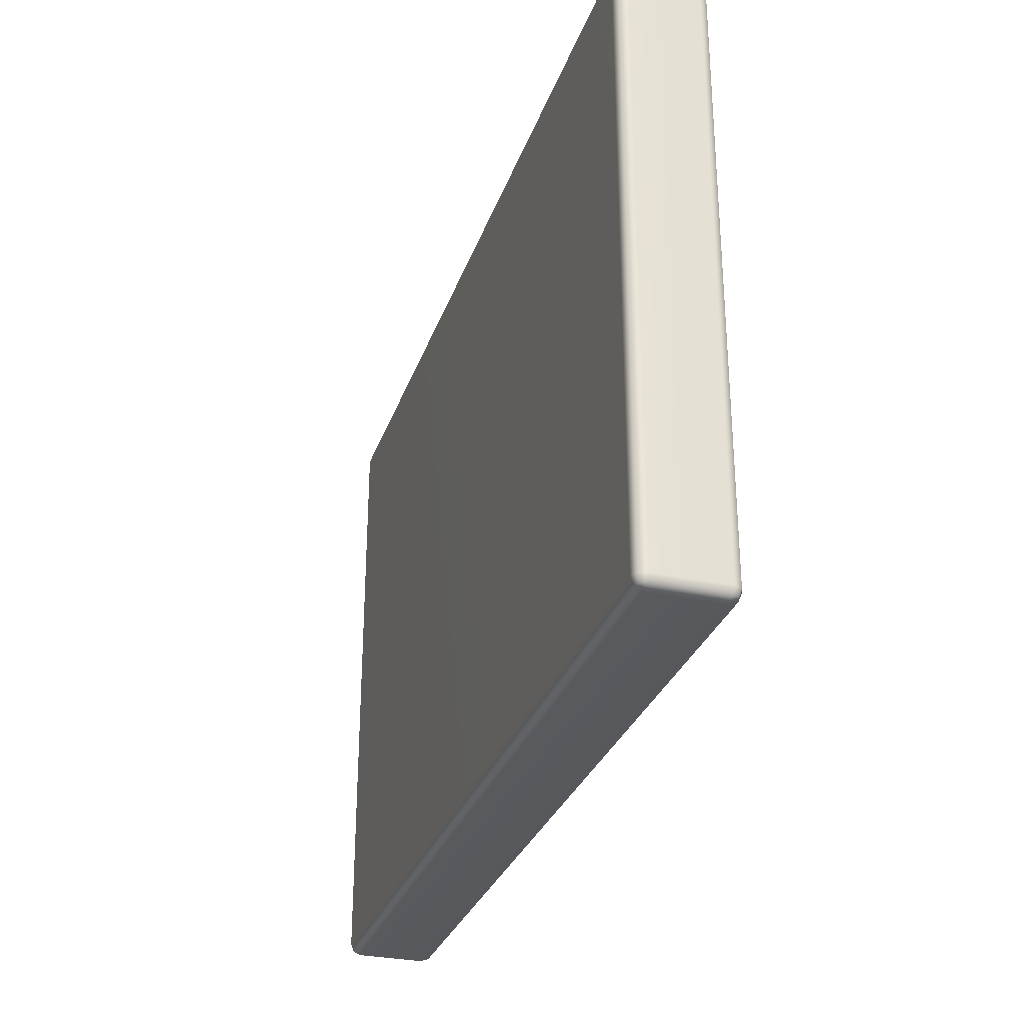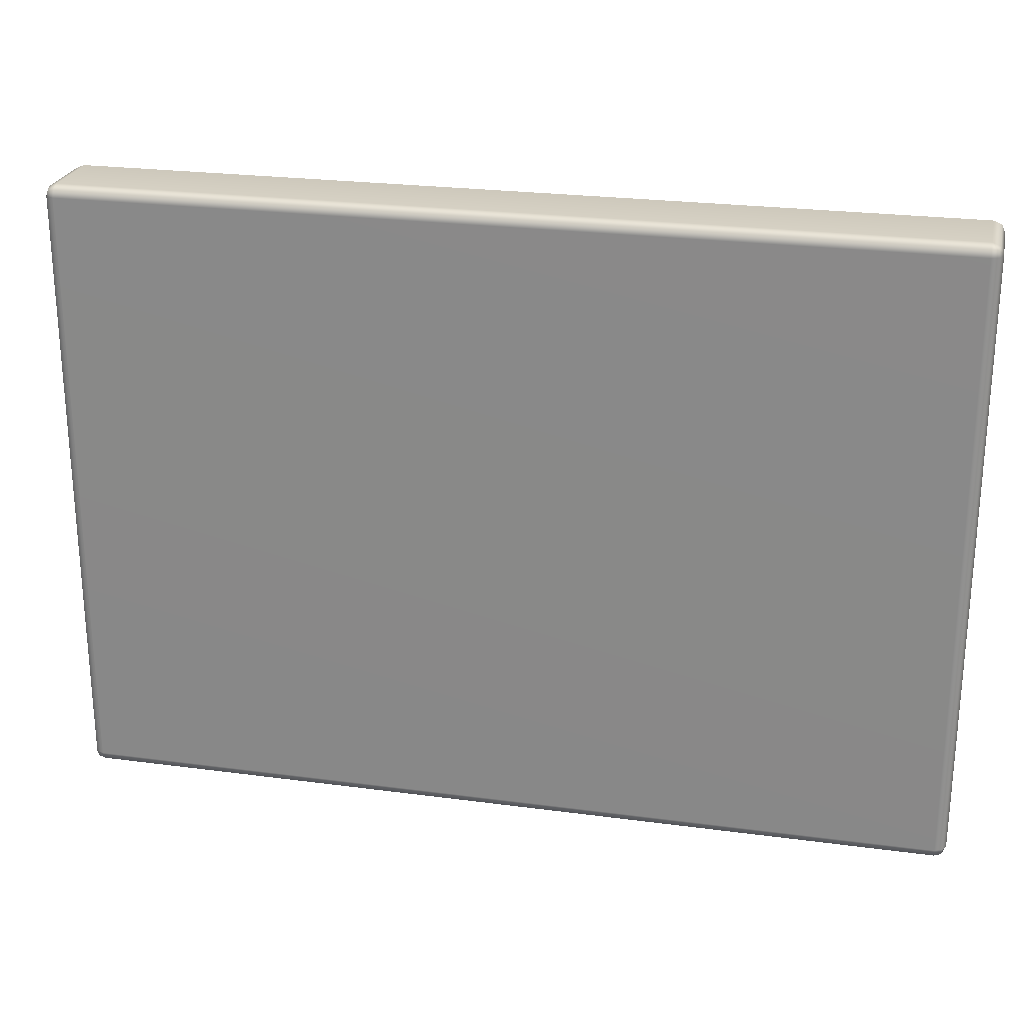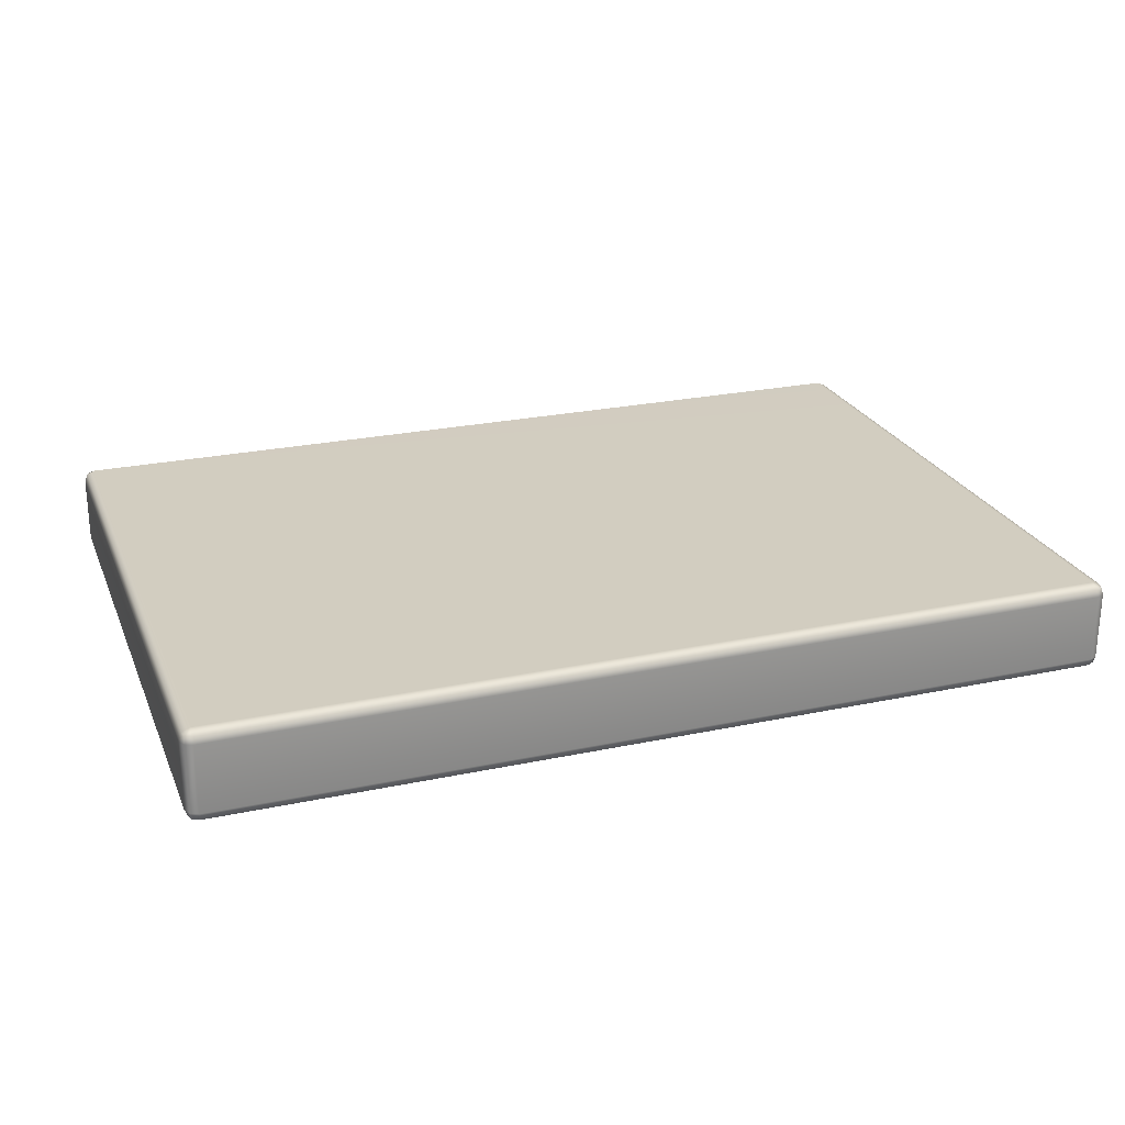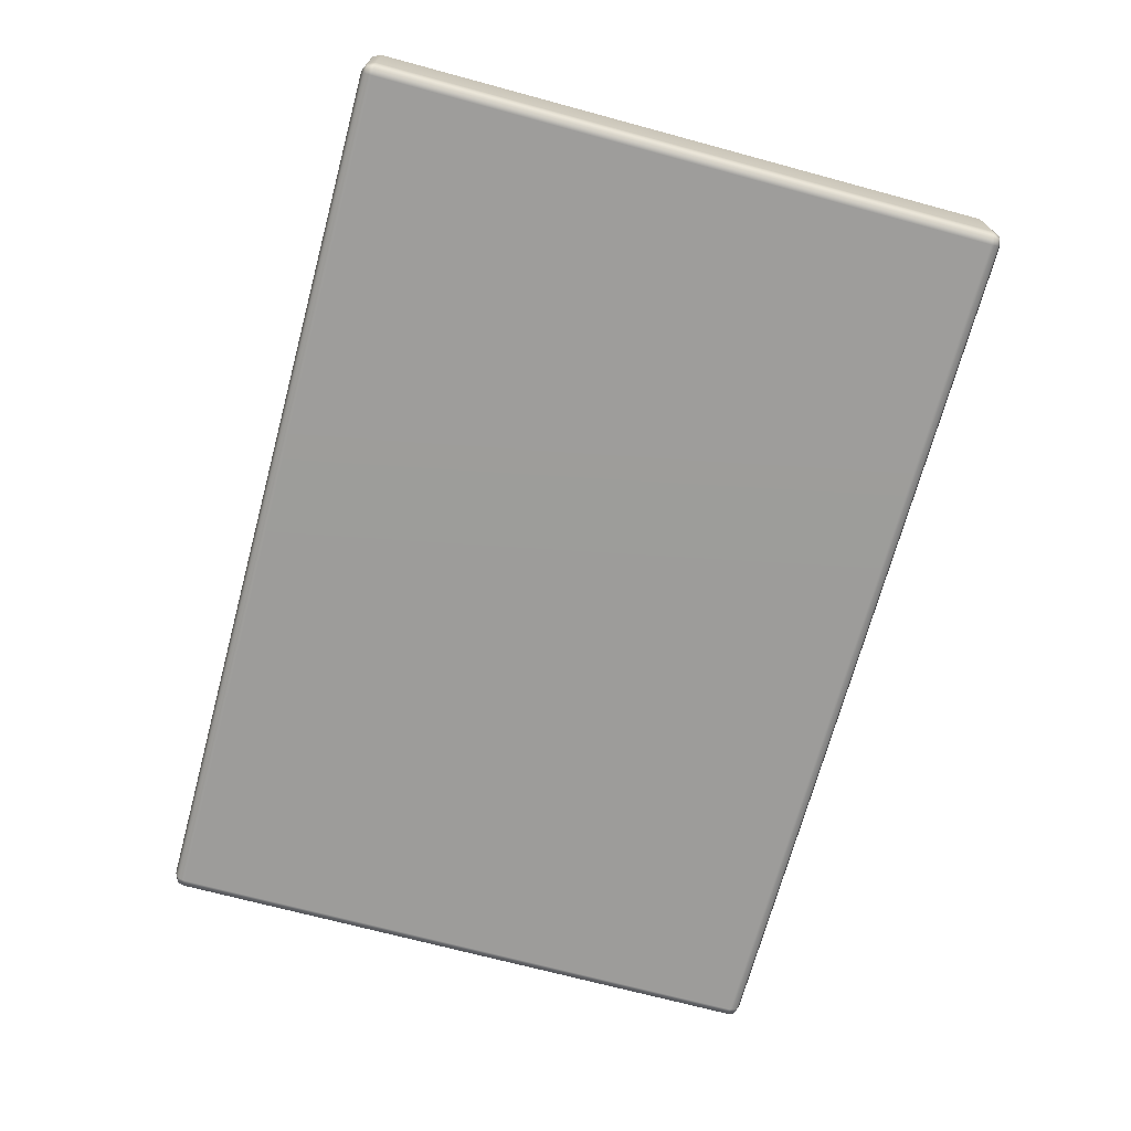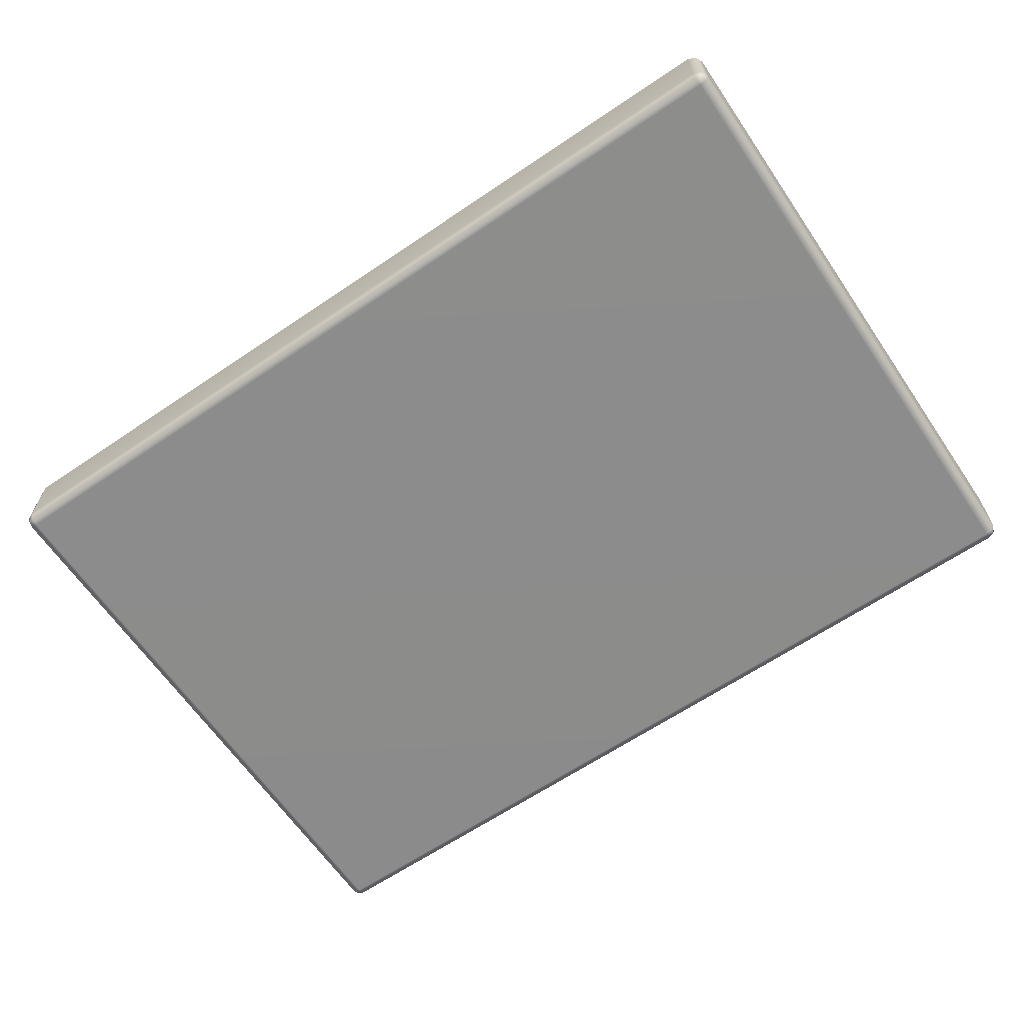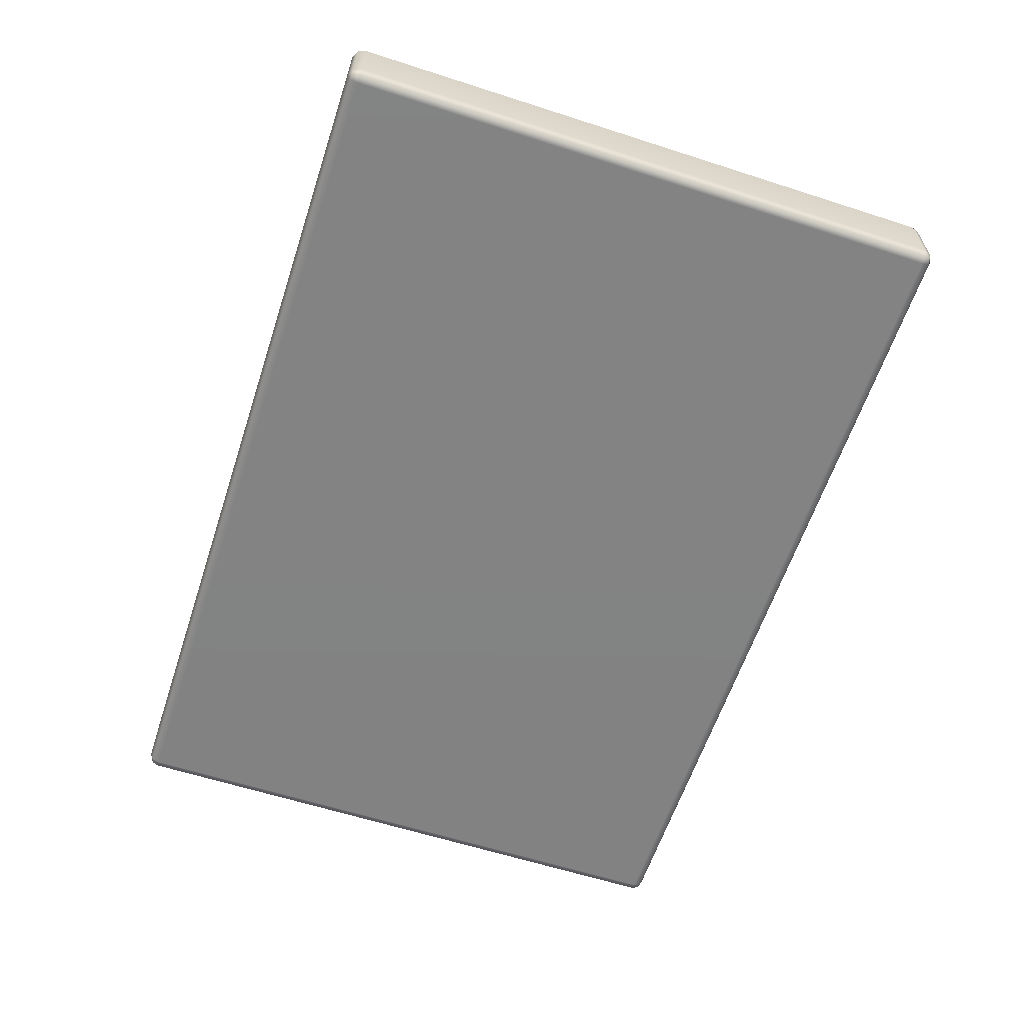
<metadata>
{"format":"obj","ext":"obj","renderer":"f3d","projection":"perspective","resolution":1024,"background":"white","views":[{"elev":-30.1,"azim":72.6,"up":"+Y"},{"elev":24.4,"azim":-167.6,"up":"+Y"},{"elev":24.5,"azim":-19.2,"up":"+Z"},{"elev":-70.3,"azim":74.9,"up":"+Z"},{"elev":-64.2,"azim":-145.7,"up":"+Z"},{"elev":-61.0,"azim":-108.2,"up":"+Z"}]}
</metadata>
<code>
g ENV_S04_Path_M_Grayhardplastic_MO2
v -426.1 -304.8 40.43
v -432.4 -303.4 39.01
v -433.8 -297.1 40.43
v -426.1 -297.1 43.63
v 424.6 -304.8 40.43
v -426.1 296.5 43.63
v -433.8 296.5 40.43
v 424.6 -297.1 43.63
v -426.1 304.2 40.43
v -432.4 302.8 39.01
v 432.3 -297.1 40.43
v 430.9 -303.4 39.01
v 432.3 296.5 40.43
v 424.6 296.5 43.63
v 424.6 304.2 40.43
v 430.9 302.8 39.01
v -433.8 304.2 32.73
v -433.8 296.5 40.43
v -426.1 307.4 32.73
v 432.3 304.2 32.73
v 432.3 296.5 40.43
v 424.6 307.4 32.73
v 435.5 296.5 32.73
v 432.3 -297.1 40.43
v 424.6 307.4 -32.72
v 432.3 304.2 -32.72
v -426.1 307.4 -32.72
v 435.5 296.5 -32.72
v -437 296.5 32.73
v -433.8 304.2 -32.72
v -426.1 304.2 -40.45
v -437 -297.1 32.73
v -433.8 -297.1 40.43
v 424.6 304.2 -40.45
v -437 296.5 -32.72
v -433.8 -304.8 32.73
v -432.4 -303.4 39.01
v -437 -297.1 -32.72
v -433.8 -304.8 -32.72
v -433.8 -297.1 -40.45
v -432.4 -303.4 -39.02
v -433.8 296.5 -40.45
v -432.4 302.8 -39.02
v -433.8 296.5 -40.45
v -426.1 296.5 -43.63
v -426.1 -297.1 -43.63
v -433.8 -297.1 -40.45
v 424.6 296.5 -43.63
v -426.1 -304.8 -40.45
v -432.4 -303.4 -39.02
v -433.8 -304.8 -32.72
v 424.6 -297.1 -43.63
v 432.3 296.5 -40.45
v 430.9 302.8 -39.02
v 432.3 -297.1 -40.45
v 432.3 296.5 -40.45
v 424.6 -304.8 -40.45
v 430.9 -303.4 -39.02
v 432.3 -304.8 -32.72
v 435.5 -297.1 -32.72
v 432.3 -297.1 -40.45
v -426.1 -308 -32.72
v 424.6 -308 -32.72
v 432.3 -304.8 32.73
v 432.3 -304.8 -32.72
v 430.9 -303.4 -39.02
v 435.5 -297.1 32.73
v 432.3 -304.8 32.73
v 430.9 -303.4 39.01
v -426.1 -308 32.73
v -433.8 -304.8 32.73
v 424.6 -308 32.73
v -426.1 -304.8 40.43
v -432.4 -303.4 39.01
v 424.6 -304.8 40.43
v 430.9 -303.4 39.01
g ENV_S04_Path_M_Grayhardplastic_MO2_0
f 3 2 1
f 4 3 1
f 1 5 4
f 4 6 3
f 6 7 3
f 5 8 4
f 6 4 8
f 6 9 7
f 9 10 7
f 8 5 11
f 5 12 11
f 11 13 8
f 14 6 8
f 13 14 8
f 9 6 14
f 14 13 15
f 15 9 14
f 13 16 15
f 17 10 9
f 18 10 17
f 19 9 15
f 19 17 9
f 15 16 20
f 20 16 21
f 22 19 15
f 22 15 20
f 23 20 21
f 23 21 24
f 19 22 25
f 20 26 22
f 26 25 22
f 17 19 27
f 27 19 25
f 23 28 20
f 28 26 20
f 29 18 17
f 30 17 27
f 29 17 30
f 31 27 25
f 27 31 30
f 18 29 32
f 33 18 32
f 25 26 34
f 34 31 25
f 35 29 30
f 29 35 32
f 32 36 33
f 36 37 33
f 32 38 36
f 35 38 32
f 38 39 36
f 38 40 39
f 38 35 40
f 40 41 39
f 35 42 40
f 35 30 42
f 30 43 42
f 31 43 30
f 44 43 31
f 45 44 31
f 45 31 34
f 44 45 46
f 47 44 46
f 48 45 34
f 45 48 46
f 46 49 47
f 49 50 47
f 51 50 49
f 48 52 46
f 49 46 52
f 48 34 53
f 34 54 53
f 26 54 34
f 48 53 55
f 52 48 55
f 56 54 26
f 28 56 26
f 52 55 57
f 57 49 52
f 55 58 57
f 57 58 59
f 56 28 60
f 61 56 60
f 28 23 60
f 62 49 57
f 62 51 49
f 63 57 59
f 63 62 57
f 63 59 64
f 60 65 61
f 65 66 61
f 23 67 60
f 65 60 67
f 67 23 24
f 68 65 67
f 67 24 68
f 24 69 68
f 51 62 70
f 71 51 70
f 62 63 72
f 70 62 72
f 72 63 64
f 70 73 71
f 70 72 73
f 73 74 71
f 72 75 73
f 72 64 75
f 64 76 75

</code>
